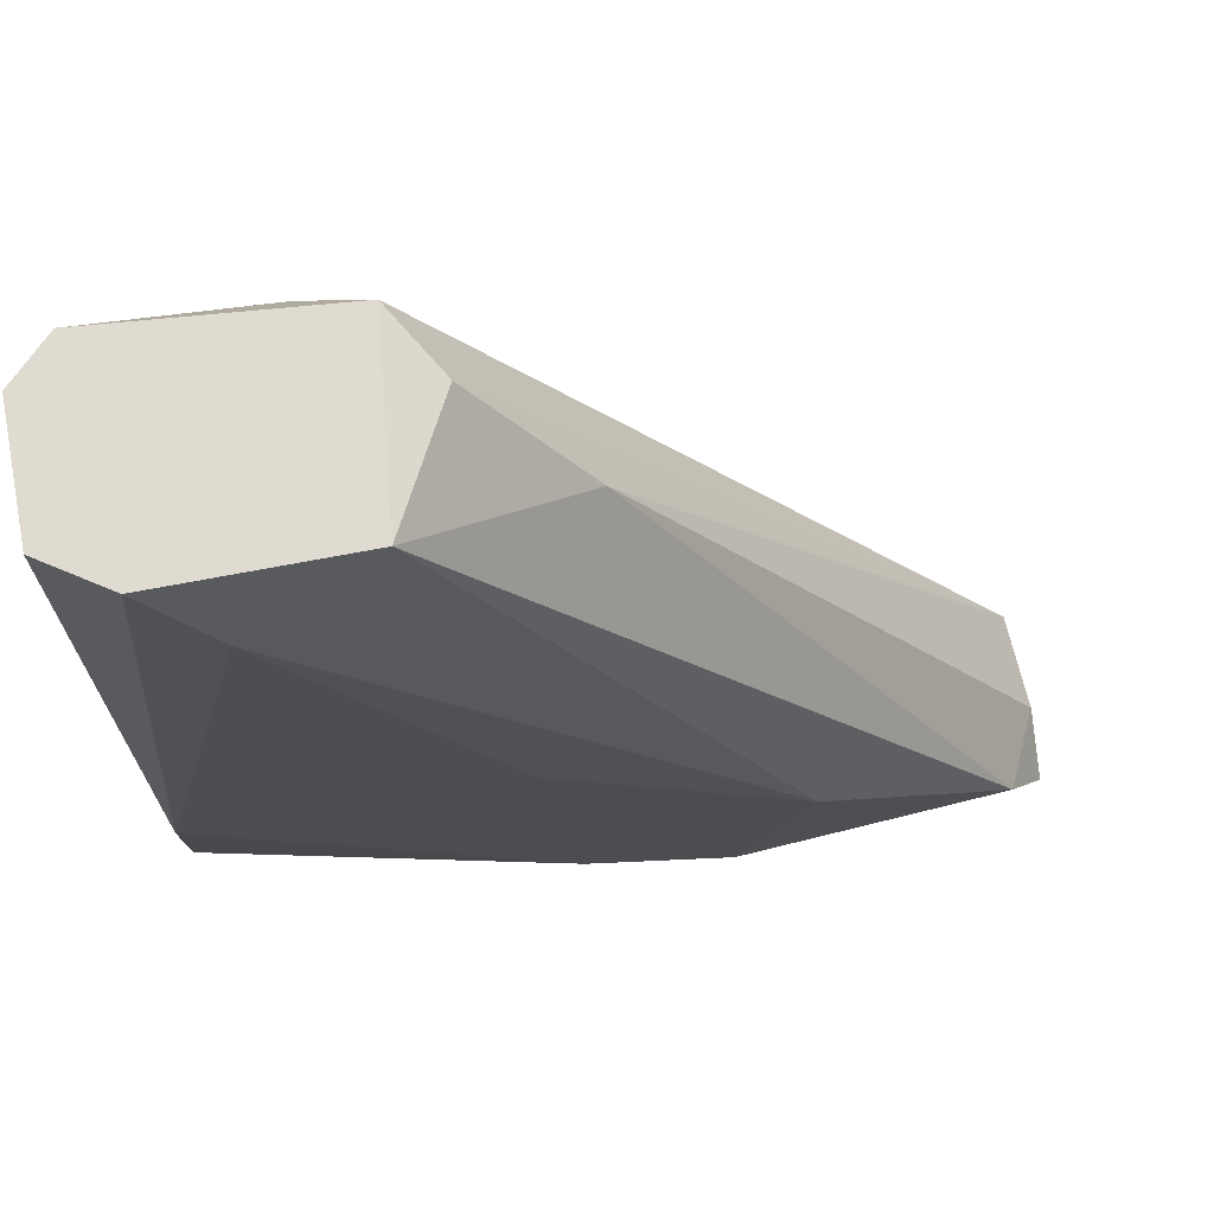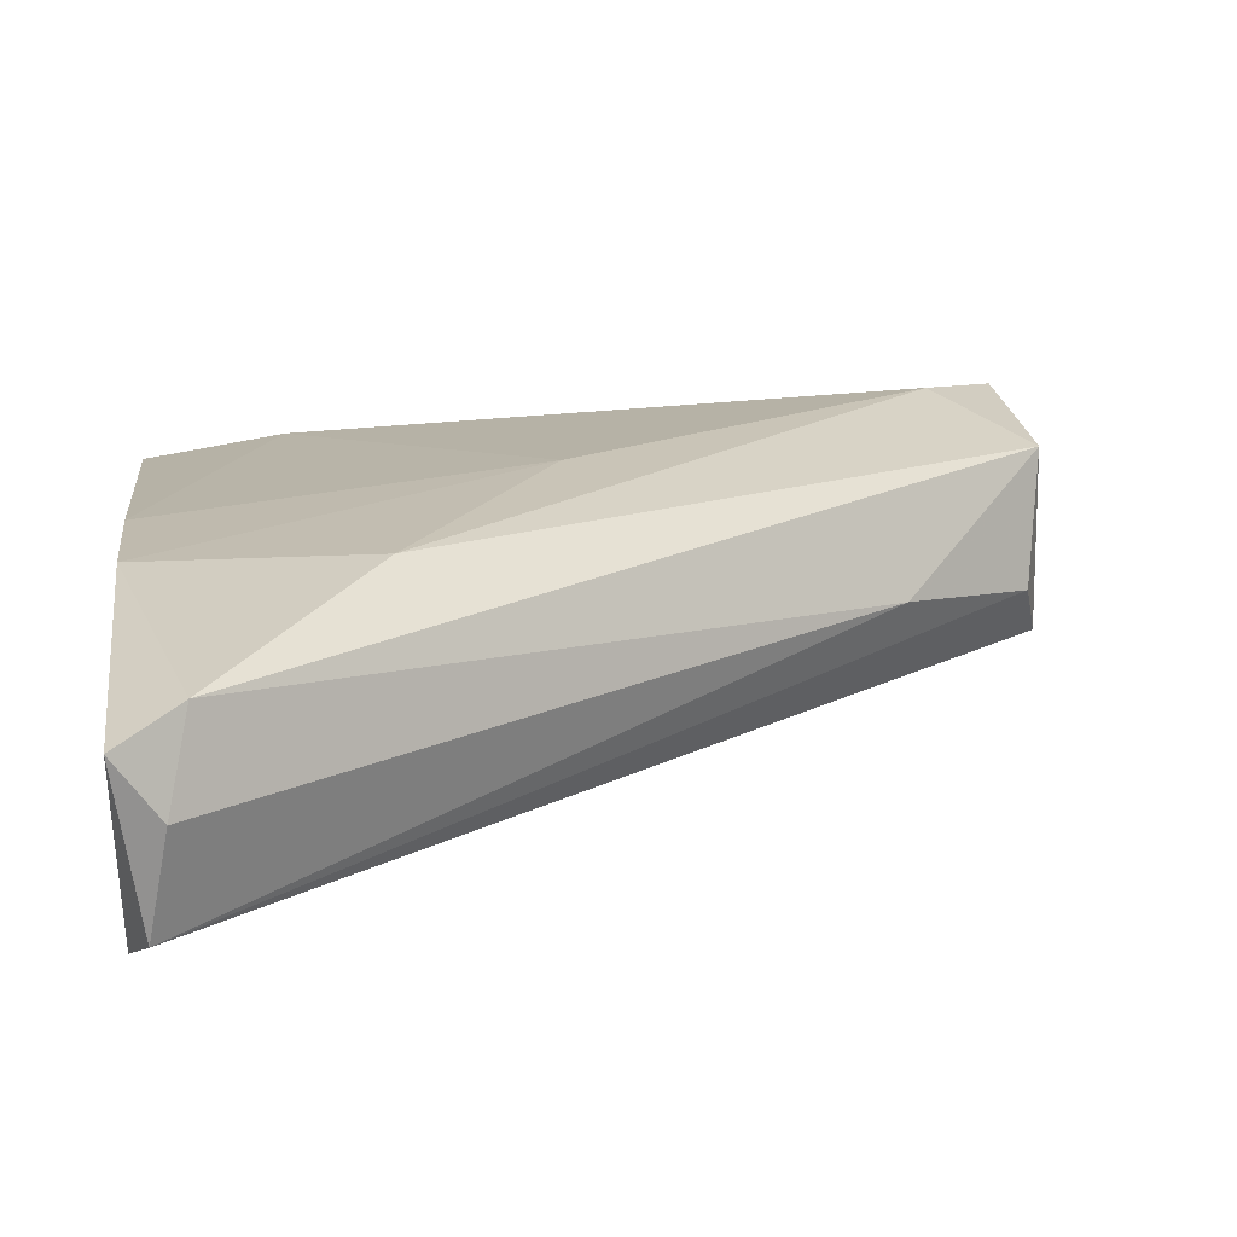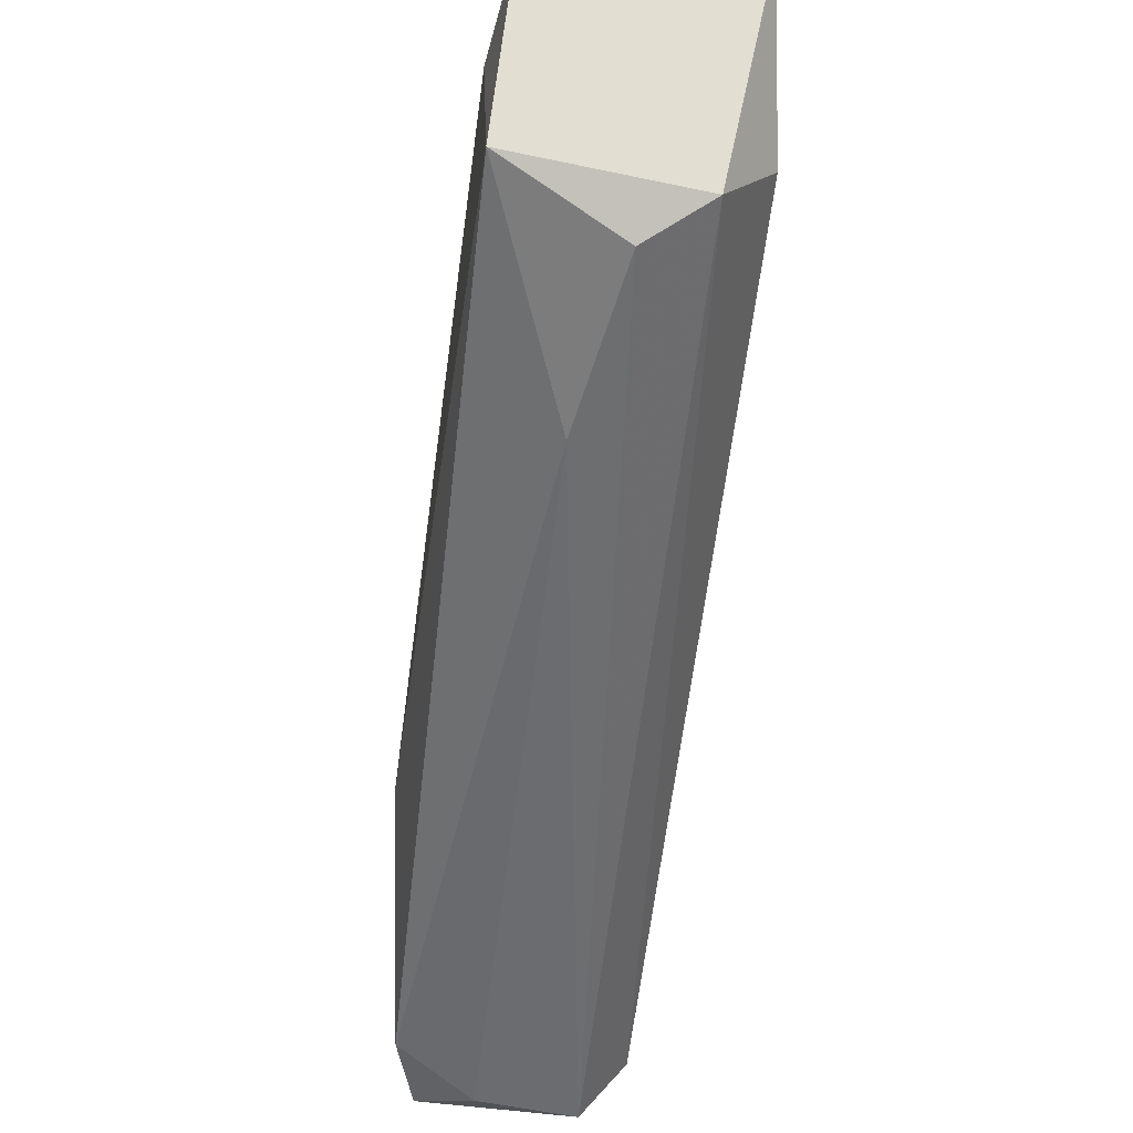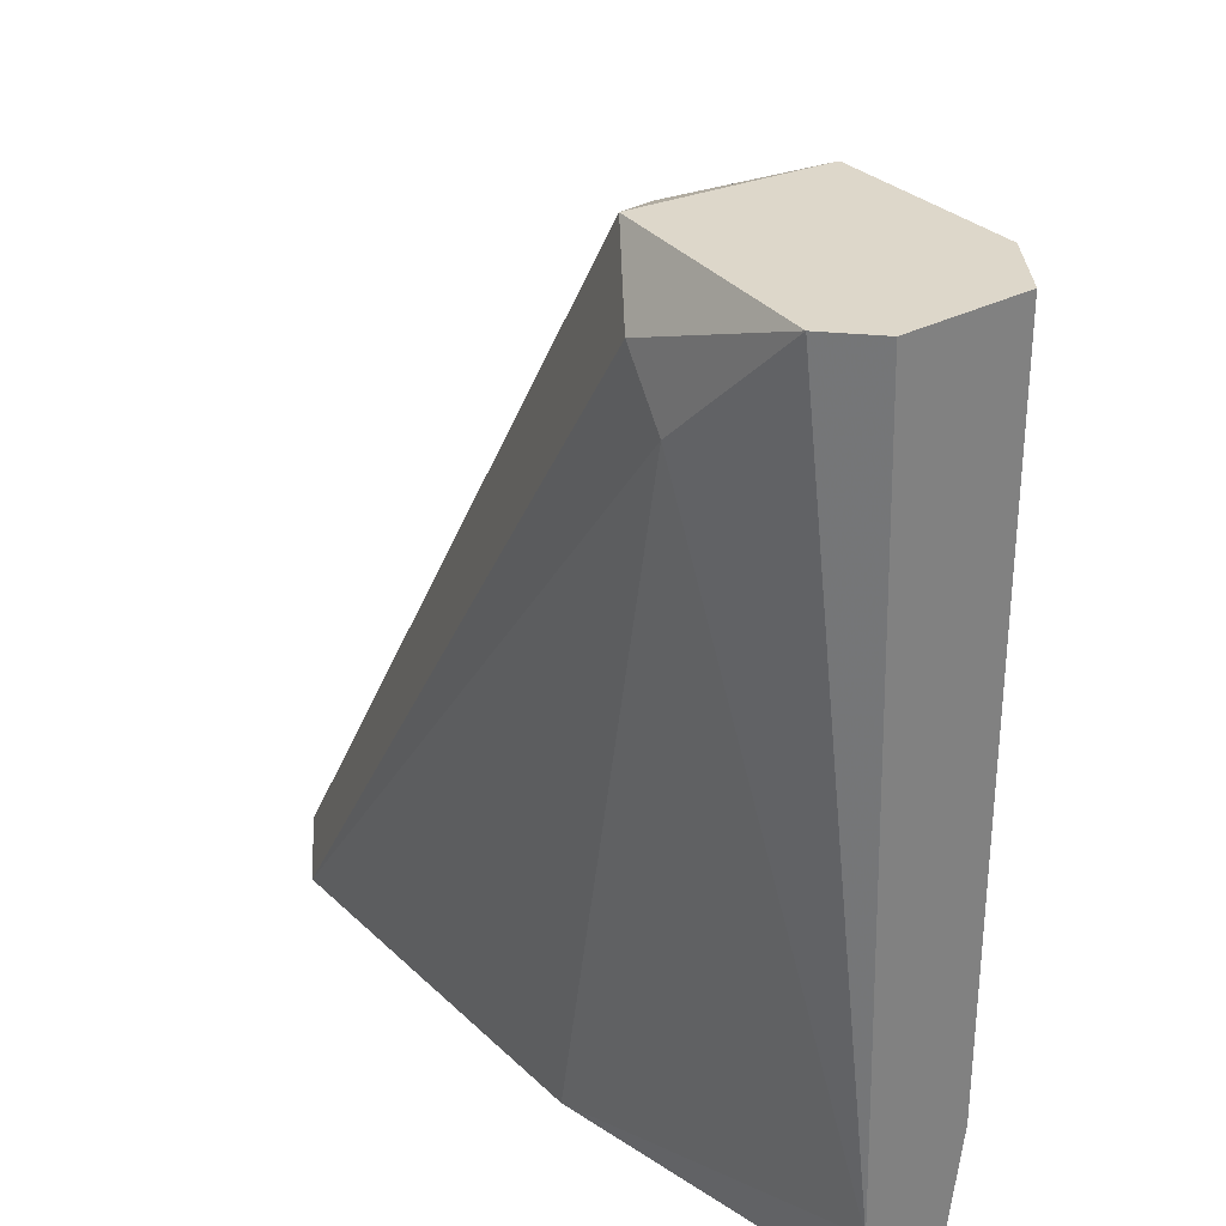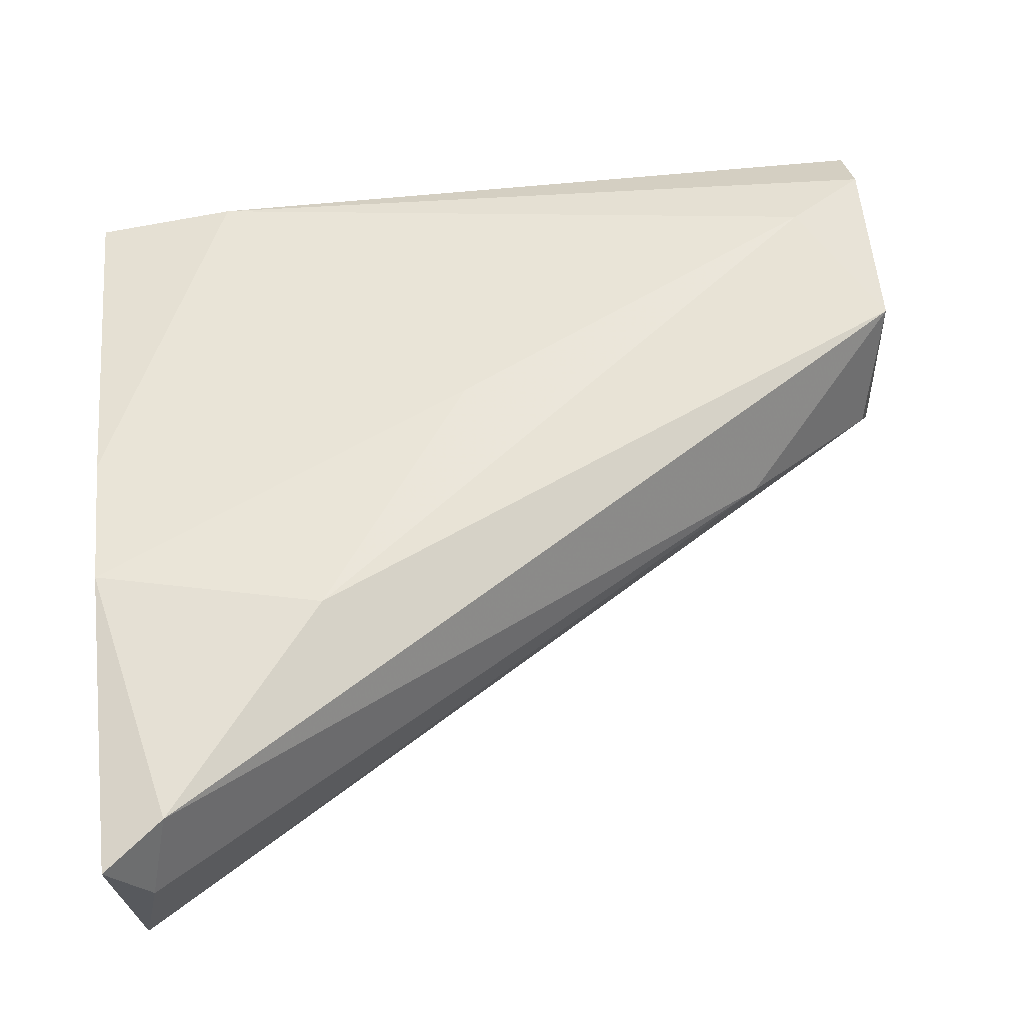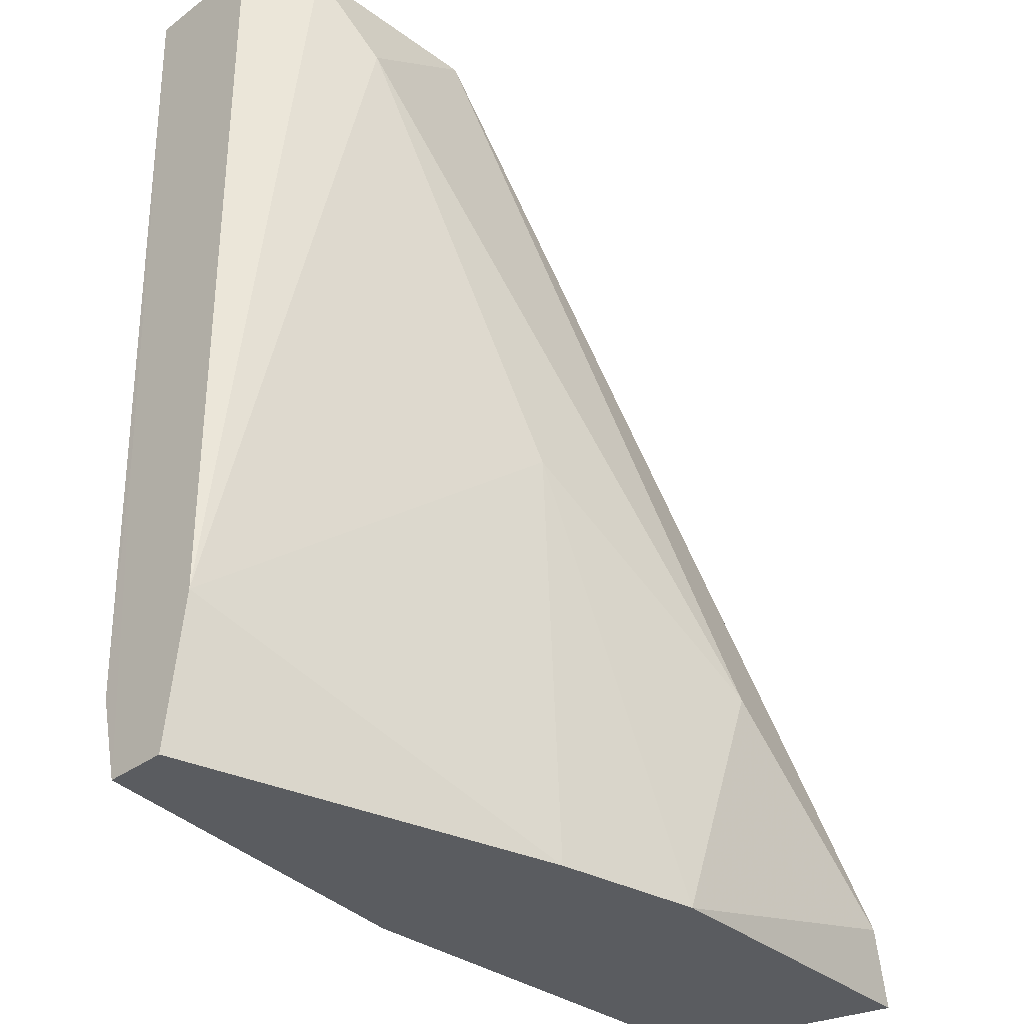
<metadata>
{"format":"obj","ext":"obj","renderer":"f3d","projection":"perspective","resolution":1024,"background":"white","views":[{"elev":70.2,"azim":-10.8,"up":"+Y"},{"elev":24.3,"azim":82.2,"up":"+Z"},{"elev":67.8,"azim":96.9,"up":"+Y"},{"elev":30.9,"azim":-126.9,"up":"+Y"},{"elev":59.9,"azim":84.0,"up":"+Z"},{"elev":-33.7,"azim":-44.8,"up":"+Y"}]}
</metadata>
<code>
v 0.01575 -0.03144 0.004836
v 0.001205 -0.02635 0.00302
v 0.001208 -0.03071 0.003019
v 0.003387 -0.01835 0.005927
v 0.004843 -0.01798 0.001565
v 0.01466 -0.03216 0.002292
v 0.007754 -0.03216 0.005927
v 0.006659 -0.01726 0.003383
v 0.01502 -0.03107 0.006291
v 0.001208 -0.03216 0.004473
v 0.001205 -0.01689 0.002656
v 0.00557 -0.01689 0.005564
v 0.007387 -0.03216 0.002292
v 0.001205 -0.01689 0.004837
v 0.01139 -0.02816 0.006655
v 0.01575 -0.0318 0.003019
v 0.005933 -0.01689 0.002292
v 0.01575 -0.03216 0.005927
v 0.004115 -0.01907 0.001565
v 0.001208 -0.02962 0.004836
v 0.001934 -0.01689 0.001929
v 0.008477 -0.0198 0.00411
v 0.007022 -0.02525 0.006291
v 0.0103 -0.03216 0.006291
v 0.001208 -0.03216 0.003383
v 0.002297 -0.01689 0.005564
f 4 20 23
f 5 19 21
f 19 3 21
f 9 1 22
f 12 9 22
f 8 12 22
f 1 16 22
f 16 8 22
f 20 4 26
f 20 7 23
f 10 2 25
f 7 18 24
f 18 9 24
f 15 23 24
f 23 7 24
f 2 3 25
f 3 13 25
f 13 10 25
f 4 12 26
f 12 14 26
f 11 17 21
f 9 15 24
f 17 5 21
f 15 4 23
f 14 10 20
f 3 11 21
f 14 20 26
f 6 7 10
f 3 2 11
f 6 10 13
f 2 10 14
f 11 2 14
f 12 11 14
f 9 12 15
f 8 16 17
f 6 5 17
f 12 4 15
f 11 12 17
f 10 7 20
f 6 13 19
f 12 8 17
f 5 6 19
f 6 16 18
f 13 3 19
f 1 9 18
f 7 6 18
f 16 6 17
f 16 1 18

</code>
